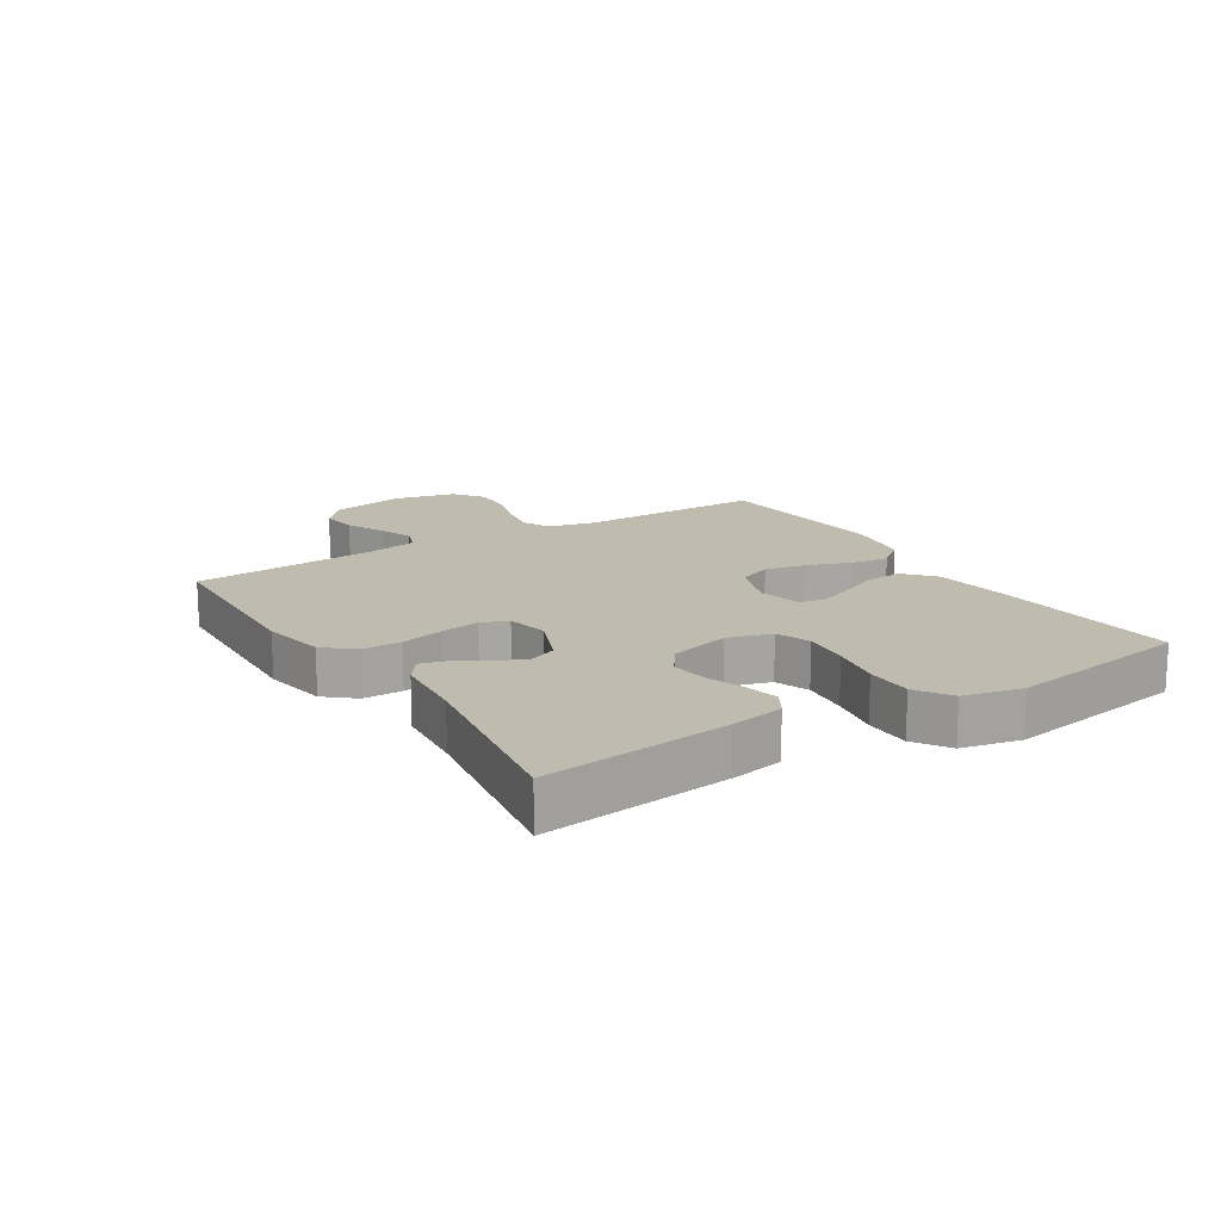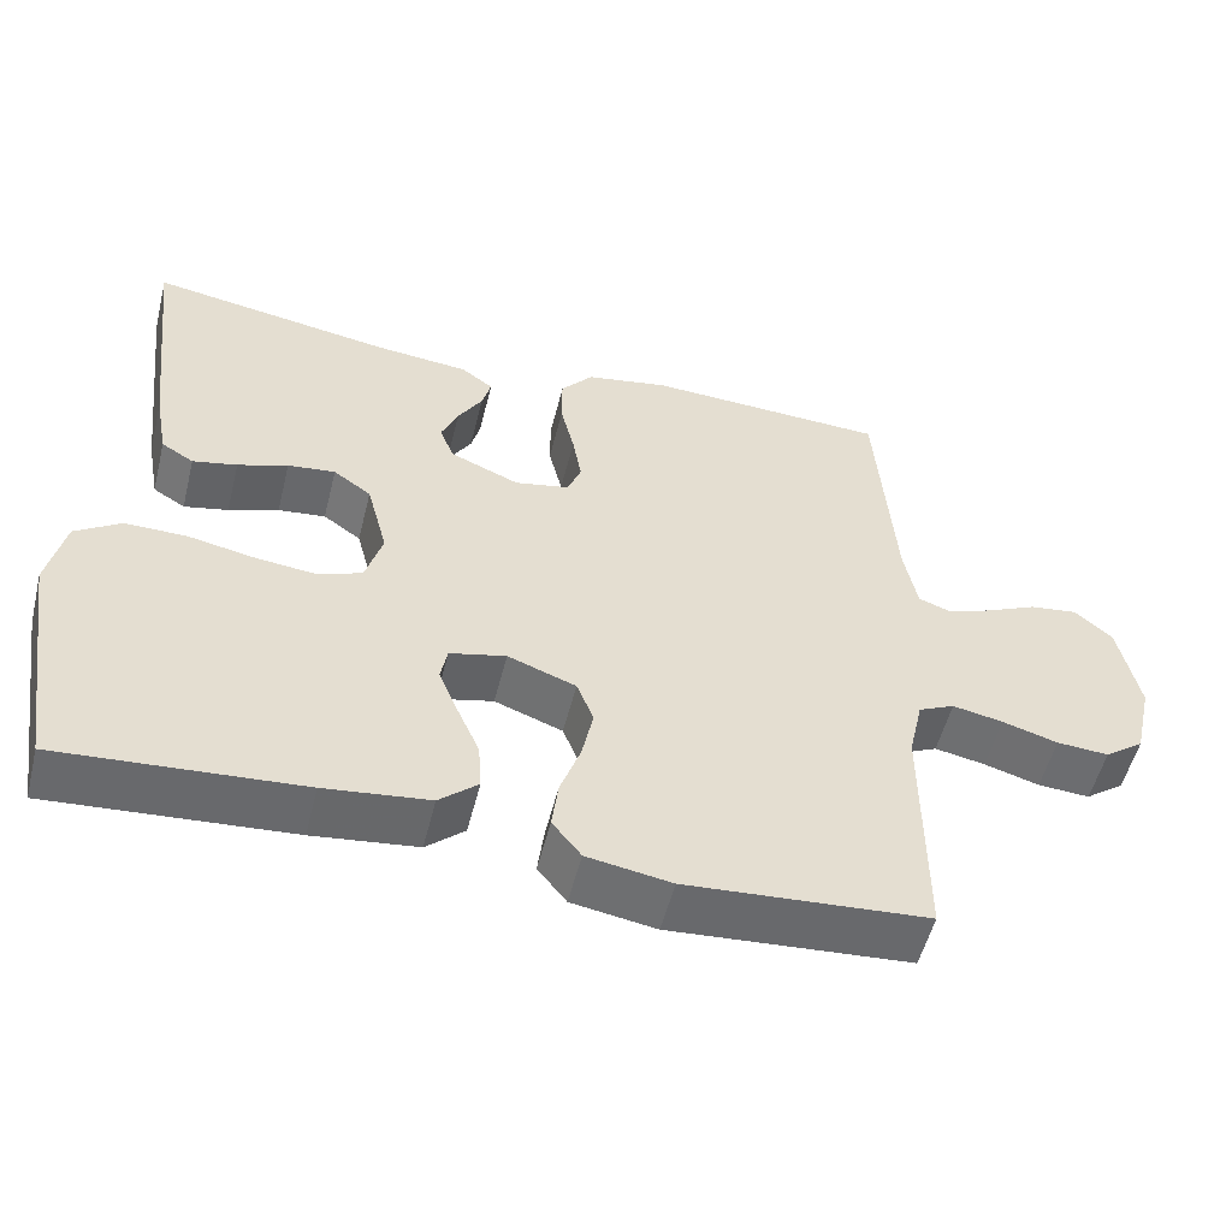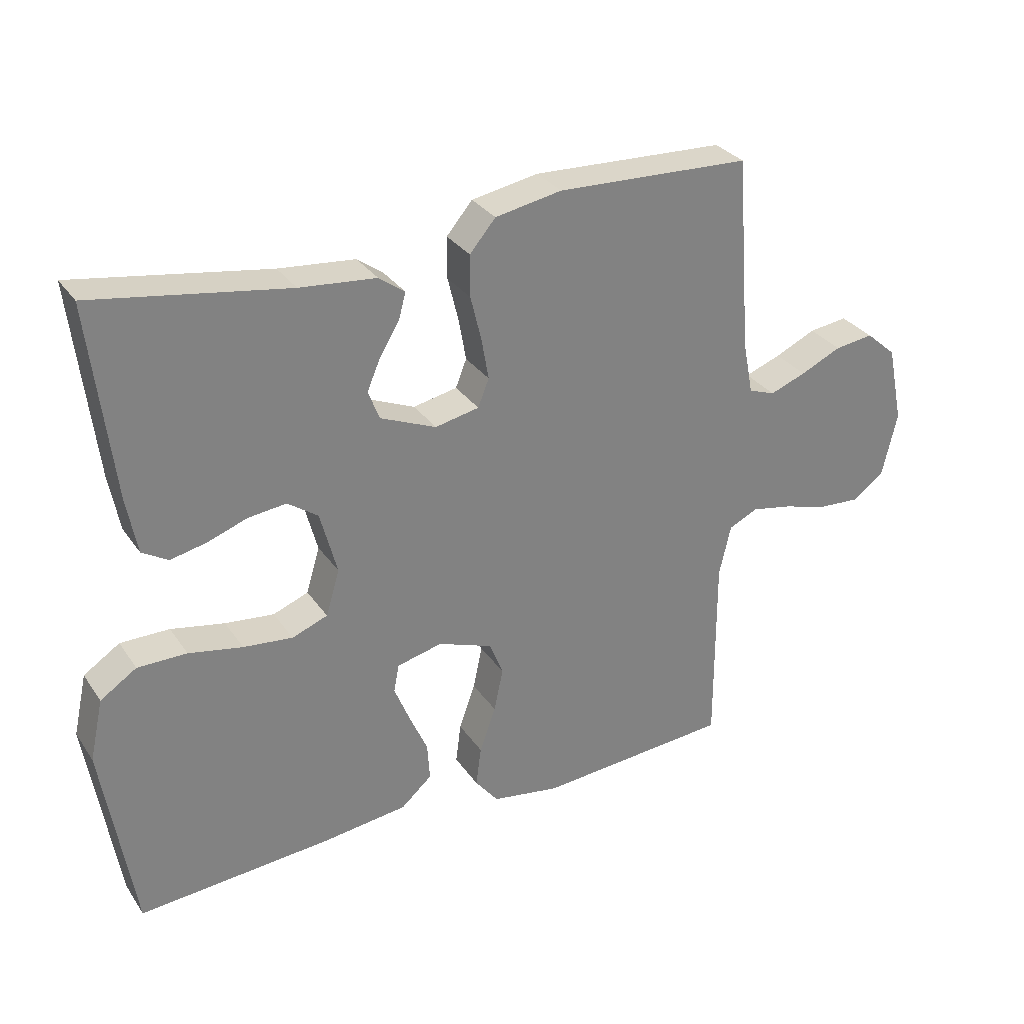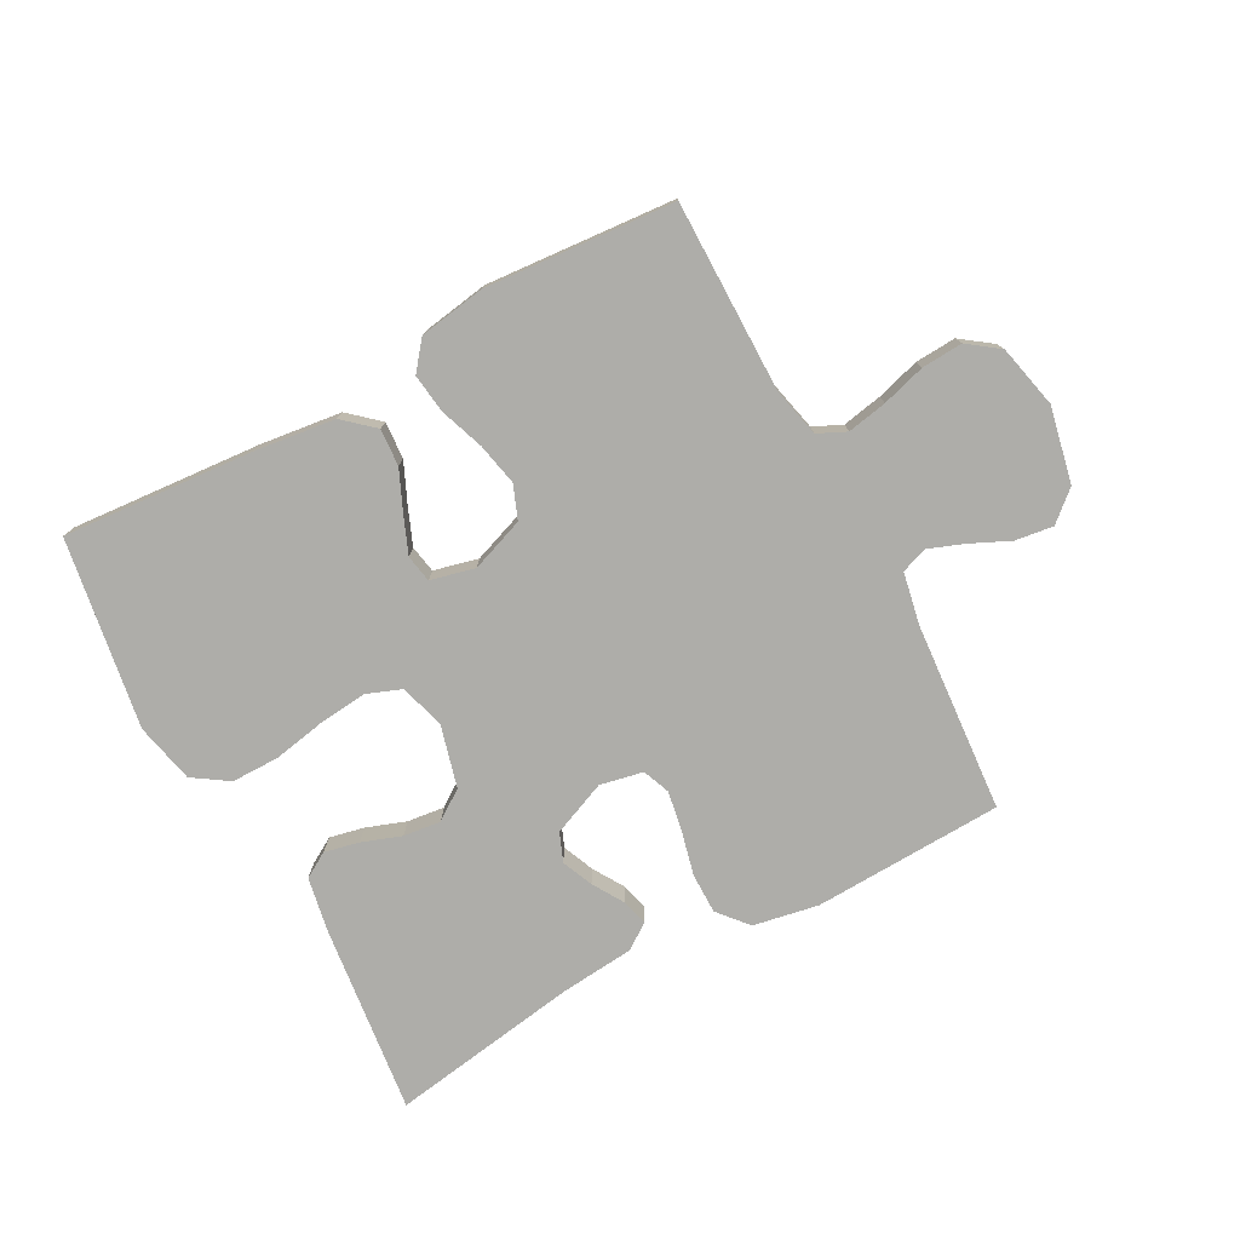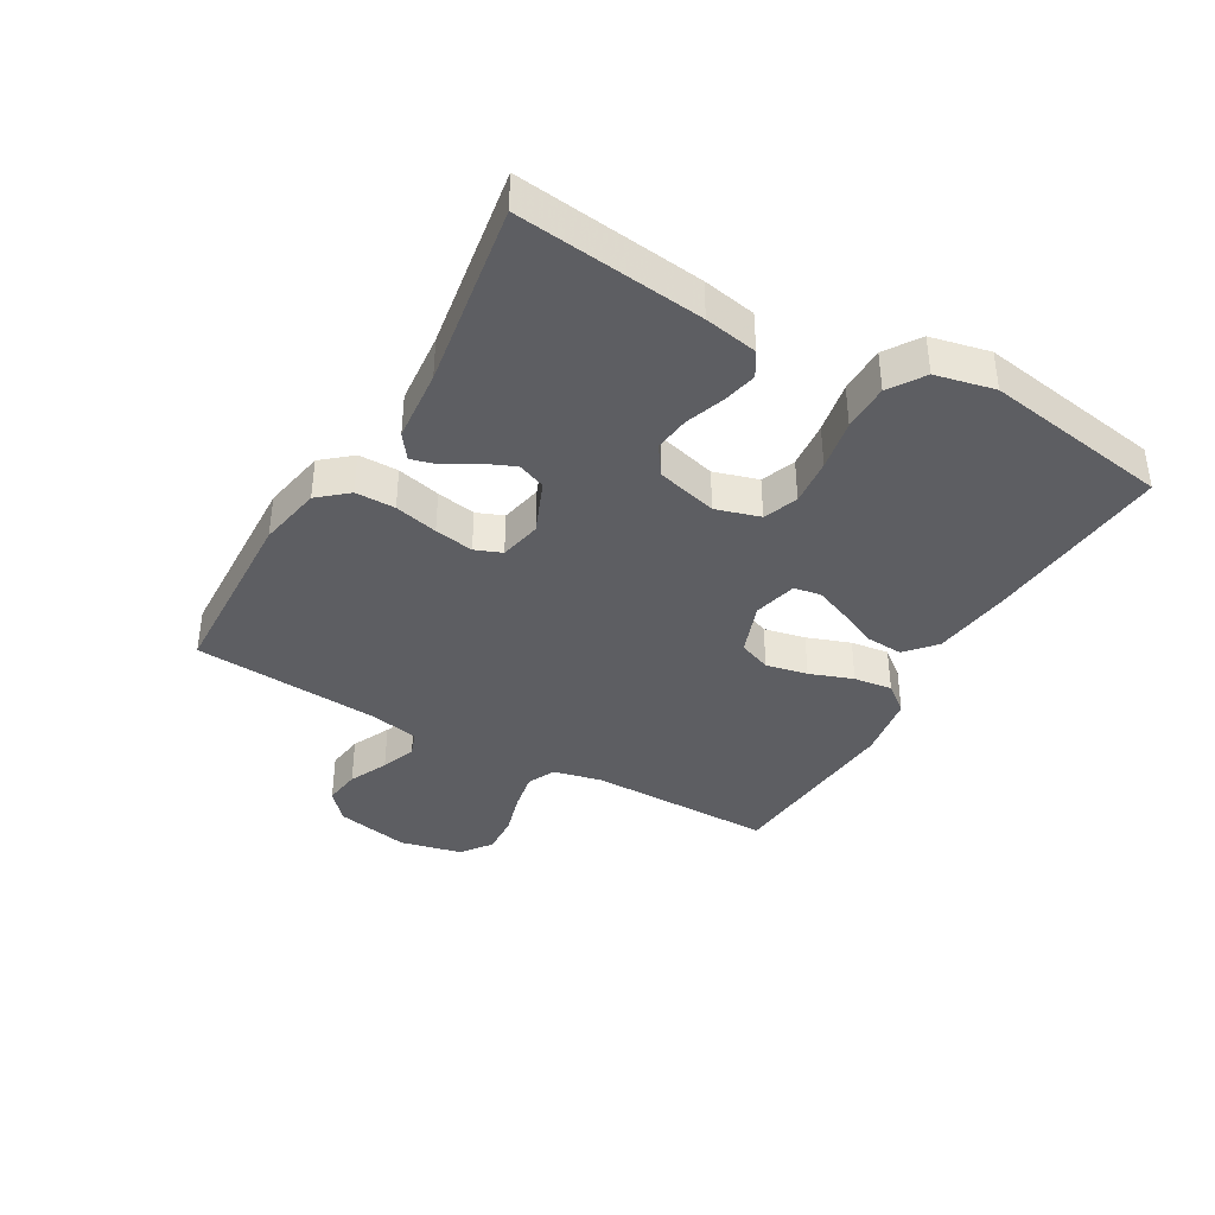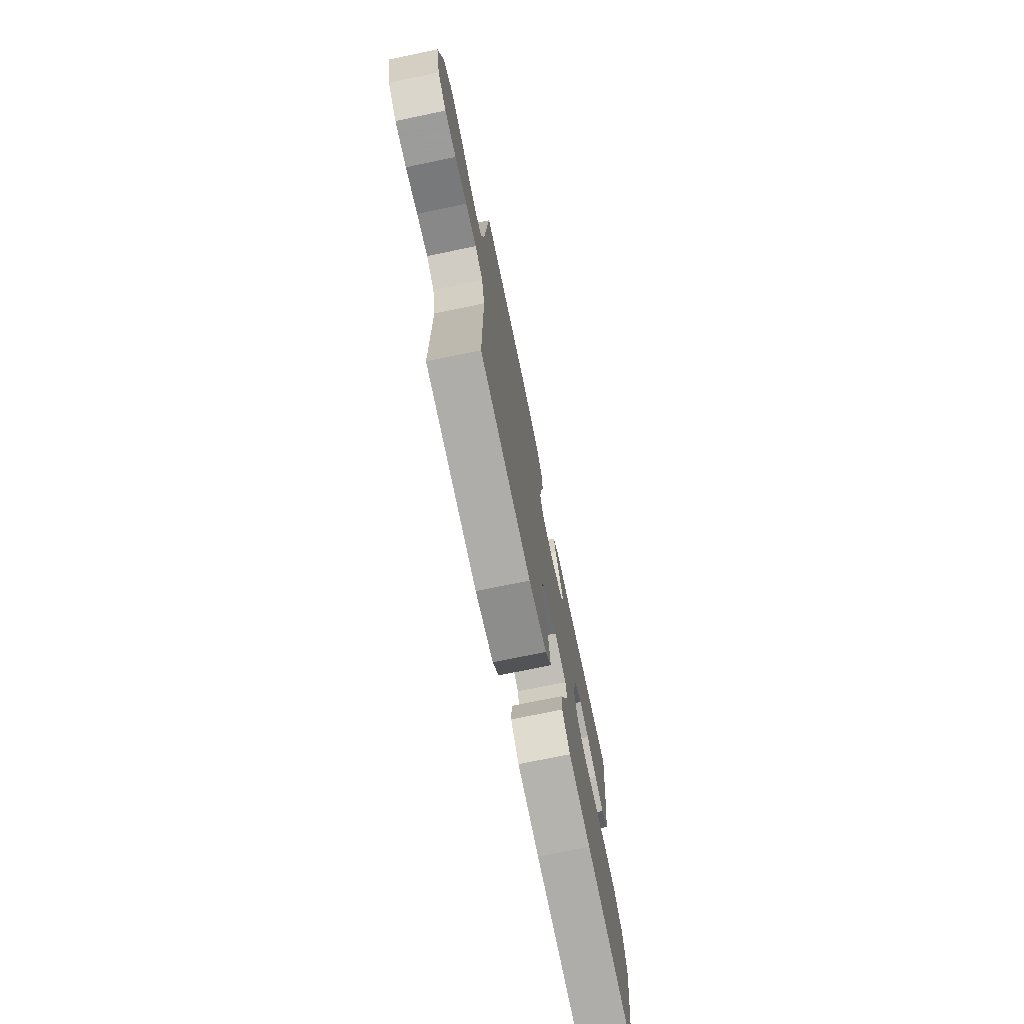
<metadata>
{"format":"obj","ext":"obj","renderer":"f3d","projection":"perspective","resolution":1024,"background":"white","views":[{"elev":16.0,"azim":57.9,"up":"+Y"},{"elev":-53.6,"azim":165.9,"up":"+Z"},{"elev":30.5,"azim":151.7,"up":"+Z"},{"elev":-77.1,"azim":-151.7,"up":"+Y"},{"elev":-38.5,"azim":60.1,"up":"+Y"},{"elev":-73.3,"azim":-78.3,"up":"+Z"}]}
</metadata>
<code>
v -0.5 0.07 -0.5
v -0.499 0.07 -0.2
v -0.517 0.07 -0.121
v -0.562 0.07 -0.1
v -0.625 0.07 -0.112
v -0.694 0.07 -0.132
v -0.759 0.07 -0.136
v -0.808 0.07 -0.1
v -0.831 0.07 0
v -0.806 0.07 0.12
v -0.759 0.07 0.161
v -0.699 0.07 0.153
v -0.636 0.07 0.124
v -0.58 0.07 0.103
v -0.539 0.07 0.118
v -0.523 0.07 0.2
v -0.5 0.07 0.5
v -0.2 0.07 0.512
v -0.097 0.07 0.493
v -0.057 0.07 0.446
v -0.057 0.07 0.382
v -0.074 0.07 0.312
v -0.085 0.07 0.249
v -0.068 0.07 0.206
v 0 0.07 0.192
v 0.086 0.07 0.228
v 0.104 0.07 0.273
v 0.083 0.07 0.322
v 0.053 0.07 0.371
v 0.042 0.07 0.412
v 0.082 0.07 0.441
v 0.2 0.07 0.452
v 0.5 0.07 0.5
v 0.465 0.07 0.2
v 0.449 0.07 0.114
v 0.409 0.07 0.09
v 0.354 0.07 0.102
v 0.292 0.07 0.124
v 0.233 0.07 0.131
v 0.186 0.07 0.098
v 0.16 0.07 0
v 0.181 0.07 -0.071
v 0.236 0.07 -0.092
v 0.312 0.07 -0.084
v 0.395 0.07 -0.068
v 0.471 0.07 -0.068
v 0.527 0.07 -0.105
v 0.548 0.07 -0.2
v 0.5 0.07 -0.5
v 0.2 0.07 -0.477
v 0.07 0.07 -0.461
v 0.022 0.07 -0.419
v 0.026 0.07 -0.36
v 0.054 0.07 -0.297
v 0.078 0.07 -0.238
v 0.07 0.07 -0.195
v 0 0.07 -0.178
v -0.085 0.07 -0.209
v -0.106 0.07 -0.262
v -0.092 0.07 -0.329
v -0.067 0.07 -0.399
v -0.059 0.07 -0.461
v -0.095 0.07 -0.506
v -0.2 0.07 -0.523
v -0.5 0 -0.5
v -0.499 0 -0.2
v -0.517 0 -0.121
v -0.562 0 -0.1
v -0.625 0 -0.112
v -0.694 0 -0.132
v -0.759 0 -0.136
v -0.808 0 -0.1
v -0.831 0 0
v -0.806 0 0.12
v -0.759 0 0.161
v -0.699 0 0.153
v -0.636 0 0.124
v -0.58 0 0.103
v -0.539 0 0.118
v -0.523 0 0.2
v -0.5 0 0.5
v -0.2 0 0.512
v -0.097 0 0.493
v -0.057 0 0.446
v -0.057 0 0.382
v -0.074 0 0.312
v -0.085 0 0.249
v -0.068 0 0.206
v 0 0 0.192
v 0.086 0 0.228
v 0.104 0 0.273
v 0.083 0 0.322
v 0.053 0 0.371
v 0.042 0 0.412
v 0.082 0 0.441
v 0.2 0 0.452
v 0.5 0 0.5
v 0.465 0 0.2
v 0.449 0 0.114
v 0.409 0 0.09
v 0.354 0 0.102
v 0.292 0 0.124
v 0.233 0 0.131
v 0.186 0 0.098
v 0.16 0 0
v 0.181 0 -0.071
v 0.236 0 -0.092
v 0.312 0 -0.084
v 0.395 0 -0.068
v 0.471 0 -0.068
v 0.527 0 -0.105
v 0.548 0 -0.2
v 0.5 0 -0.5
v 0.2 0 -0.477
v 0.07 0 -0.461
v 0.022 0 -0.419
v 0.026 0 -0.36
v 0.054 0 -0.297
v 0.078 0 -0.238
v 0.07 0 -0.195
v 0 0 -0.178
v -0.085 0 -0.209
v -0.106 0 -0.262
v -0.092 0 -0.329
v -0.067 0 -0.399
v -0.059 0 -0.461
v -0.095 0 -0.506
v -0.2 0 -0.523
f 63 64 1 2
f 60 61 62 63
f 59 60 63 2
f 58 59 2 3
f 57 58 3 4
f 51 52 53 54
f 51 54 55
f 50 51 55
f 49 50 55 56
f 47 48 49 56
f 44 45 46 47
f 43 44 47 56
f 35 36 37 38
f 35 38 39
f 32 33 34 35
f 32 35 39
f 31 32 39 40
f 28 29 30 31
f 27 28 31 40
f 19 20 21 22
f 19 22 23
f 16 17 18 19
f 15 16 19 23
f 14 15 23 24
f 10 11 12 13
f 10 13 14
f 9 10 14
f 5 6 7 8
f 4 5 8 9
f 57 4 9 14
f 42 43 56 57
f 41 42 57 14
f 26 27 40 41
f 25 26 41
f 14 24 25 41
f 66 65 128 127
f 127 126 125 124
f 66 127 124 123
f 67 66 123 122
f 68 67 122 121
f 118 117 116 115
f 119 118 115
f 119 115 114
f 120 119 114 113
f 120 113 112 111
f 111 110 109 108
f 120 111 108 107
f 102 101 100 99
f 103 102 99
f 99 98 97 96
f 103 99 96
f 104 103 96 95
f 95 94 93 92
f 104 95 92 91
f 86 85 84 83
f 87 86 83
f 83 82 81 80
f 87 83 80 79
f 88 87 79 78
f 77 76 75 74
f 78 77 74
f 78 74 73
f 72 71 70 69
f 73 72 69 68
f 78 73 68 121
f 121 120 107 106
f 78 121 106 105
f 105 104 91 90
f 105 90 89
f 105 89 88 78
f 1 65 66 2
f 2 66 67 3
f 3 67 68 4
f 4 68 69 5
f 5 69 70 6
f 6 70 71 7
f 7 71 72 8
f 8 72 73 9
f 9 73 74 10
f 10 74 75 11
f 11 75 76 12
f 12 76 77 13
f 13 77 78 14
f 14 78 79 15
f 15 79 80 16
f 16 80 81 17
f 17 81 82 18
f 18 82 83 19
f 19 83 84 20
f 20 84 85 21
f 21 85 86 22
f 22 86 87 23
f 23 87 88 24
f 24 88 89 25
f 25 89 90 26
f 26 90 91 27
f 27 91 92 28
f 28 92 93 29
f 29 93 94 30
f 30 94 95 31
f 31 95 96 32
f 32 96 97 33
f 33 97 98 34
f 34 98 99 35
f 35 99 100 36
f 36 100 101 37
f 37 101 102 38
f 38 102 103 39
f 39 103 104 40
f 40 104 105 41
f 41 105 106 42
f 42 106 107 43
f 43 107 108 44
f 44 108 109 45
f 45 109 110 46
f 46 110 111 47
f 47 111 112 48
f 48 112 113 49
f 49 113 114 50
f 50 114 115 51
f 51 115 116 52
f 52 116 117 53
f 53 117 118 54
f 54 118 119 55
f 55 119 120 56
f 56 120 121 57
f 57 121 122 58
f 58 122 123 59
f 59 123 124 60
f 60 124 125 61
f 61 125 126 62
f 62 126 127 63
f 63 127 128 64
f 64 128 65 1

</code>
